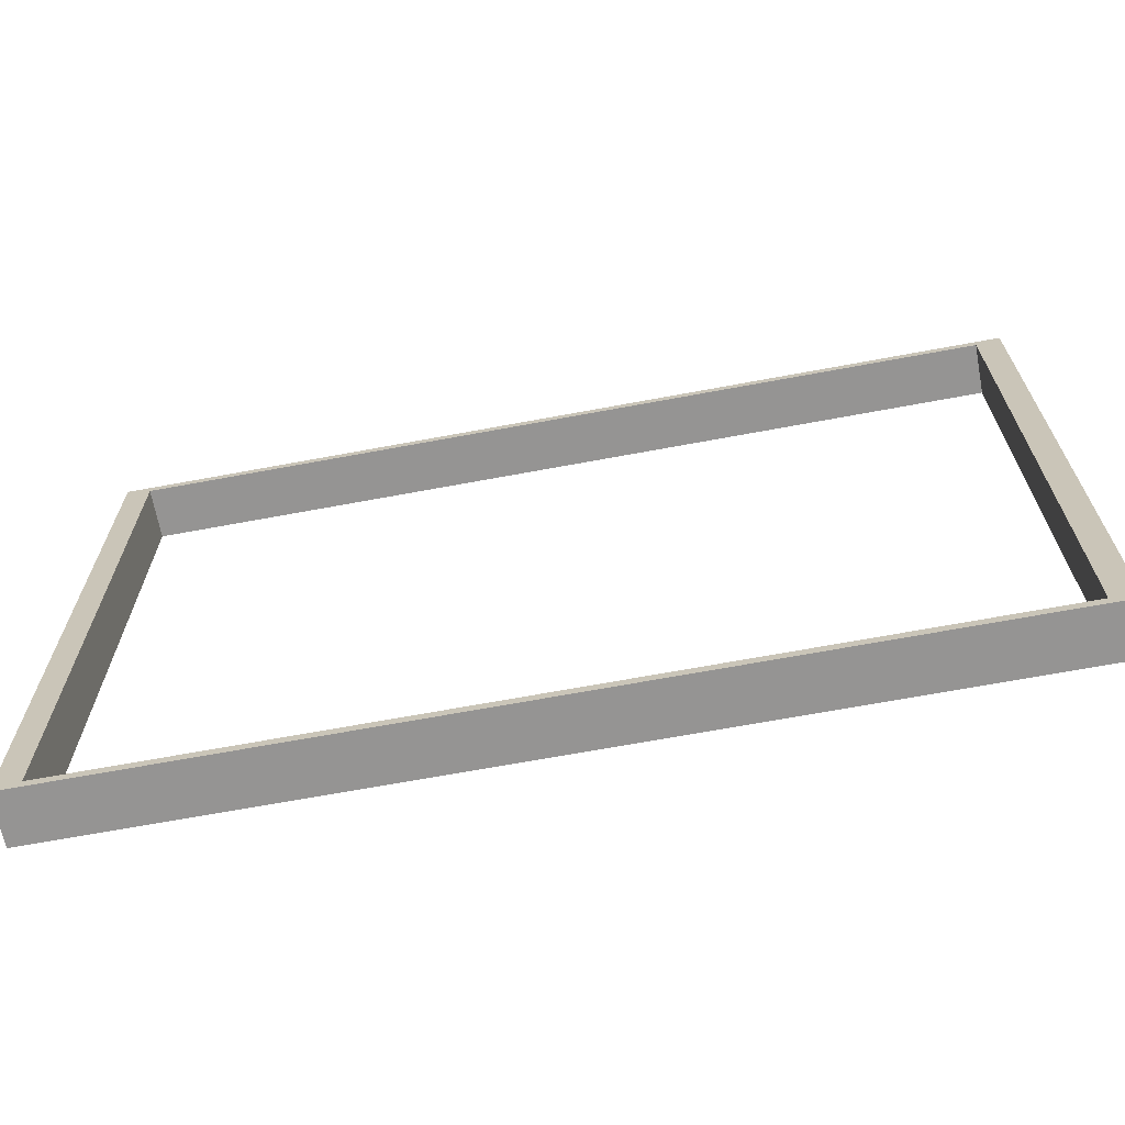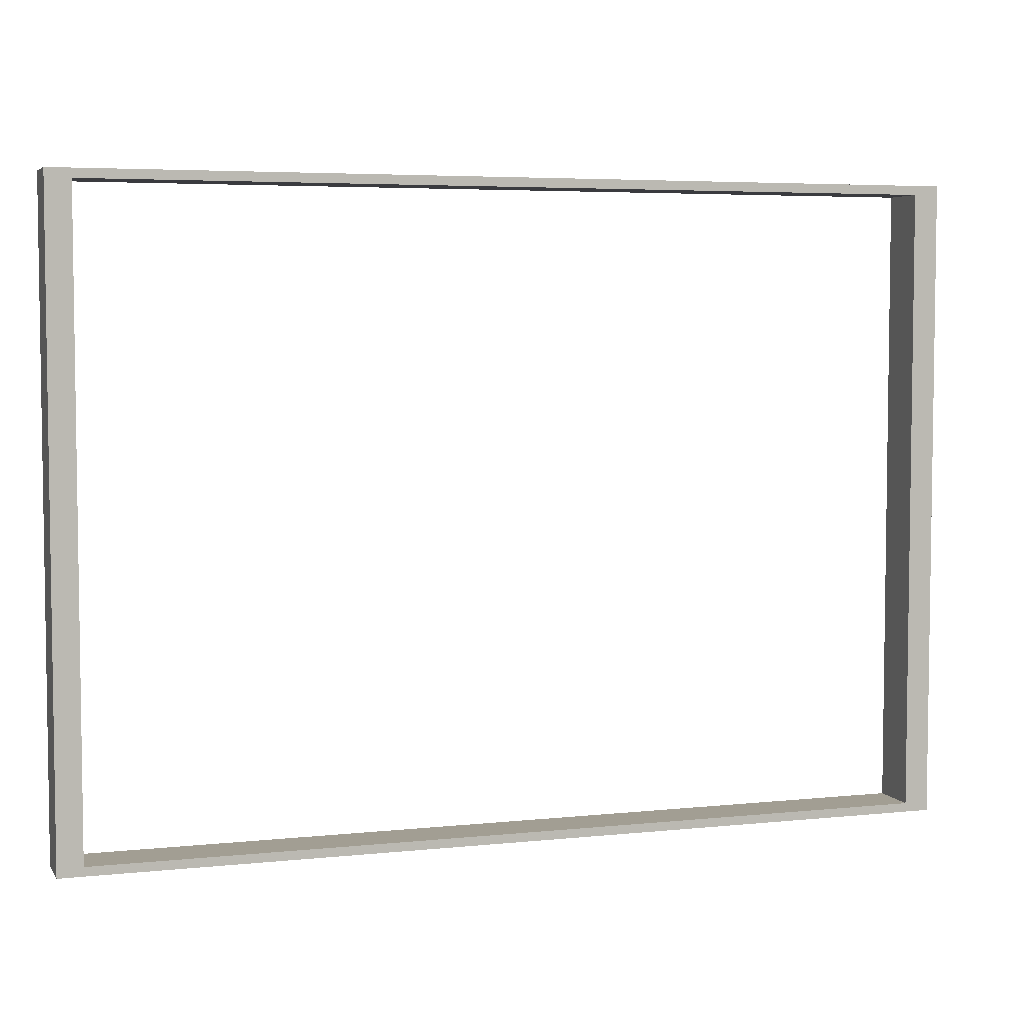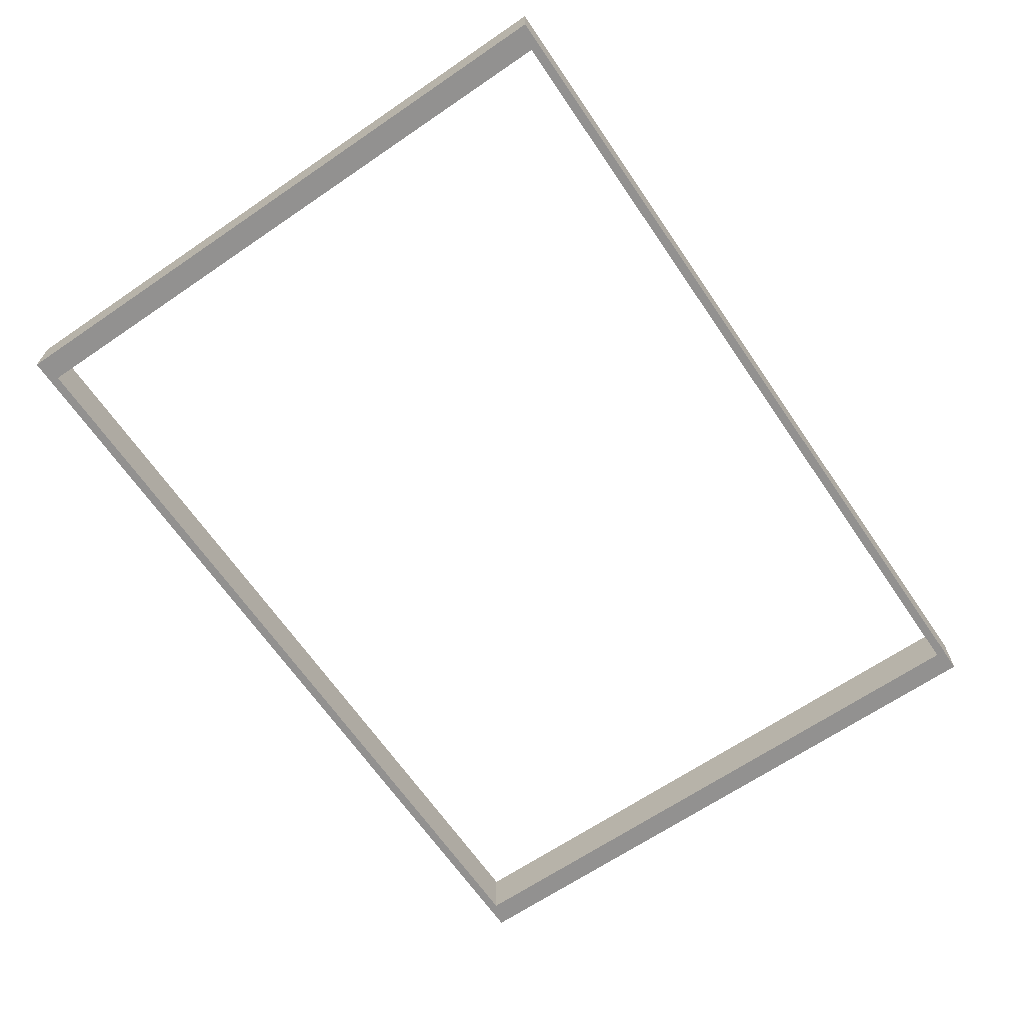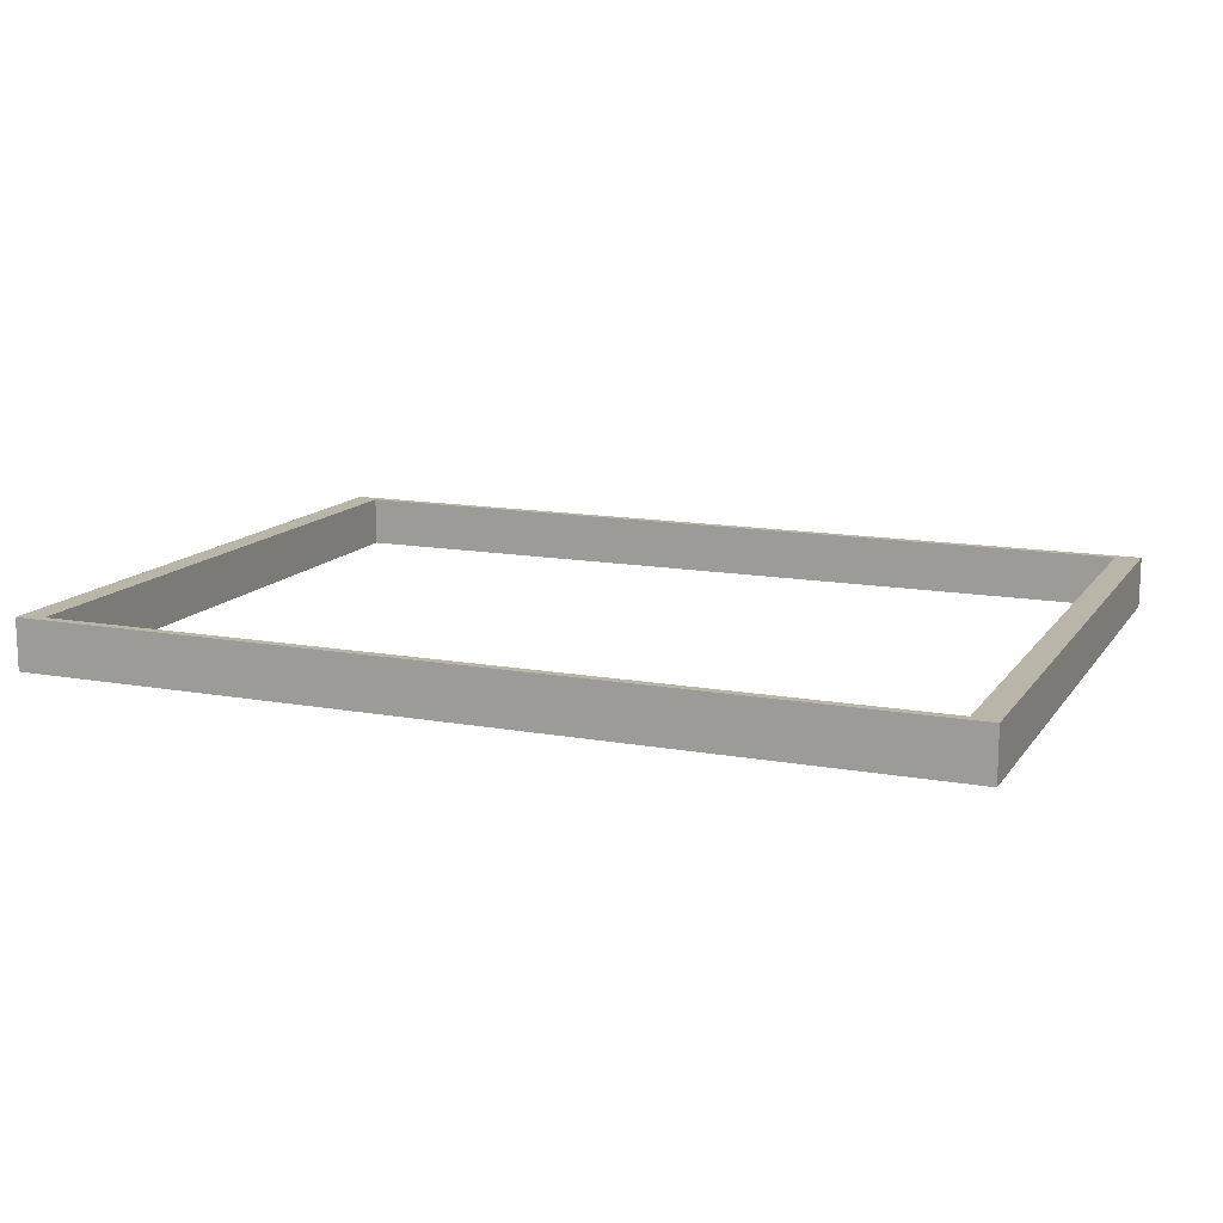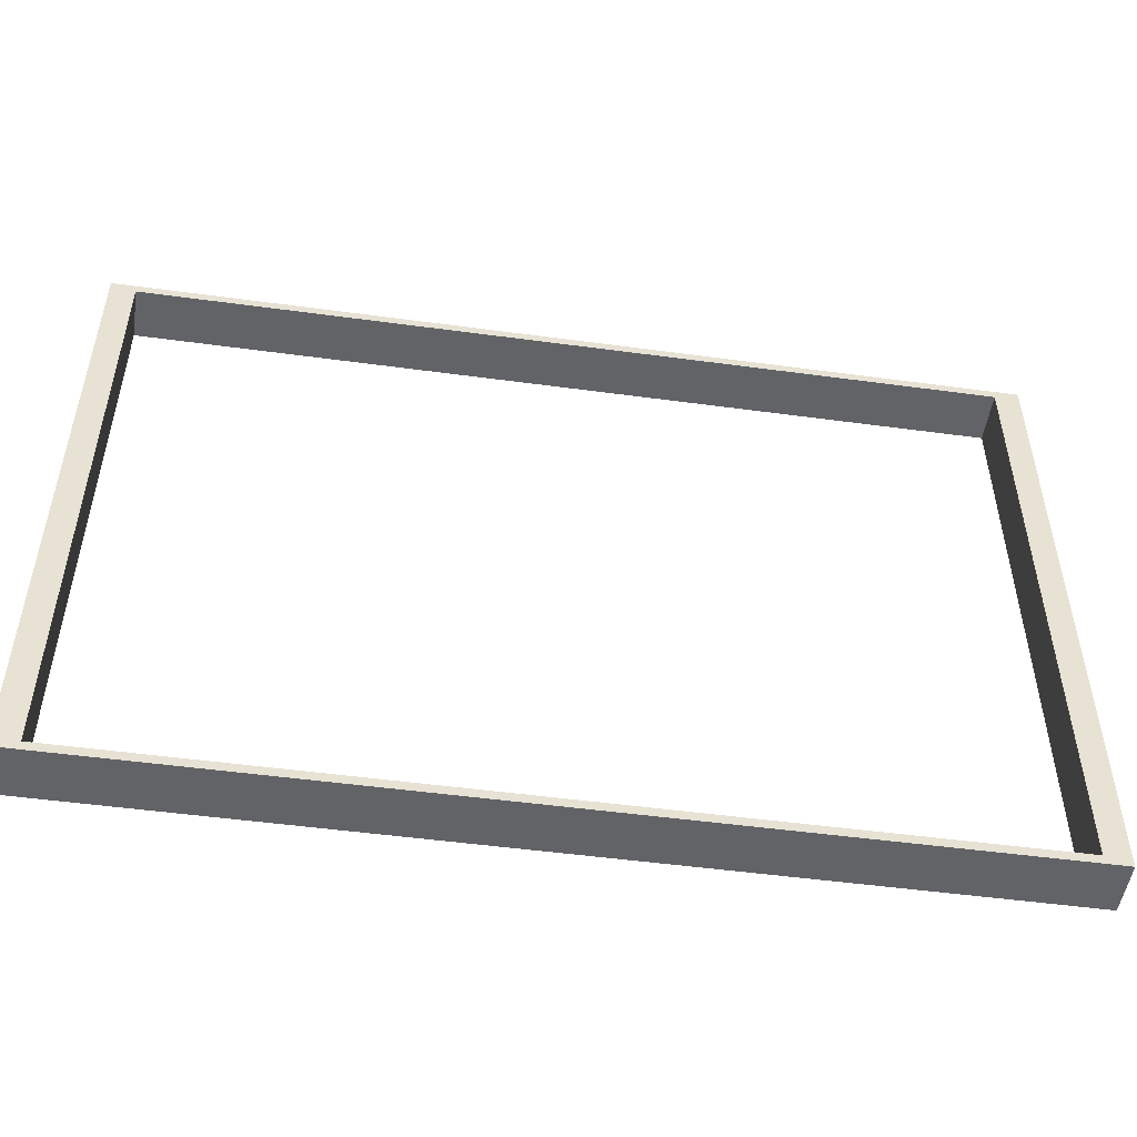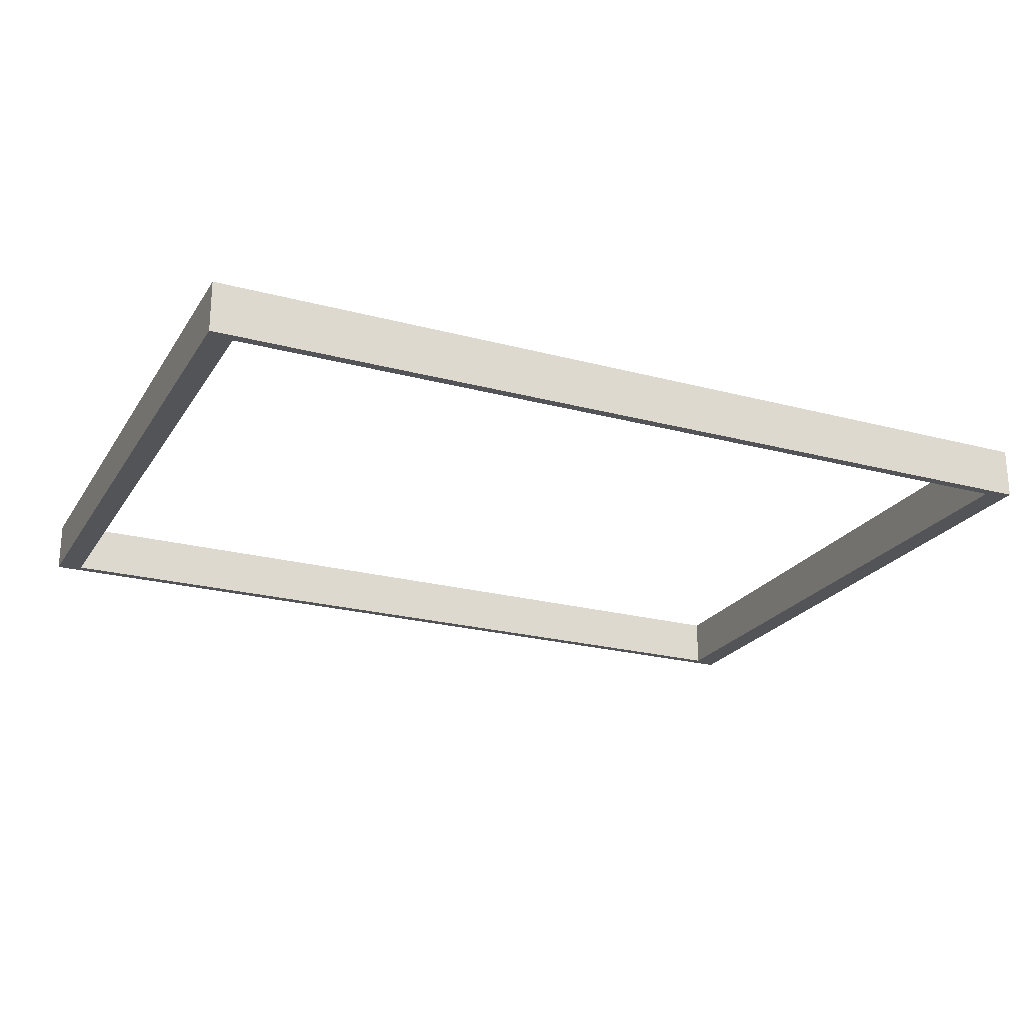
<metadata>
{"format":"obj","ext":"obj","renderer":"f3d","projection":"perspective","resolution":1024,"background":"white","views":[{"elev":-67.2,"azim":-169.4,"up":"+Y"},{"elev":5.0,"azim":-18.4,"up":"+Y"},{"elev":-66.1,"azim":-55.6,"up":"+Z"},{"elev":13.4,"azim":-157.7,"up":"+Z"},{"elev":-50.8,"azim":171.6,"up":"+Y"},{"elev":-23.0,"azim":155.5,"up":"+Z"}]}
</metadata>
<code>
o Curve_Porta
v -100 76.28 -6.34
v -100 -76.3 -6.34
v -105.9 -76.3 -6.34
v -105.9 76.28 -6.34
v -105.9 76.28 5.672
v -105.9 -76.3 5.672
v -100 -76.3 5.672
v -100 76.28 5.672
v 105.9 76.28 5.672
v 105.9 -76.27 5.672
v 99.98 -76.27 5.672
v 99.98 76.28 5.672
v 99.98 76.28 -6.34
v 99.98 -76.27 -6.34
v 105.9 -76.27 -6.34
v 105.9 76.28 -6.34
v -100 76.28 -6.34
v 99.98 76.28 -6.34
v 99.98 74.12 -6.34
v -100 74.12 -6.34
v -100 74.12 5.672
v 99.98 74.12 5.672
v 99.98 76.28 5.672
v -100 76.28 5.672
v -100 -74.17 5.672
v 99.98 -74.17 5.672
v 99.98 -76.29 5.672
v -100 -76.29 5.672
v -100 -76.29 -6.34
v 99.98 -76.29 -6.34
v 99.98 -74.17 -6.34
v -100 -74.17 -6.34
f 1 2 3 4
f 3 6 5 4
f 8 1 4 5
f 1 8 7 2
f 2 7 6 3
f 8 5 6 7
f 9 12 11 10
f 15 10 11 14
f 16 9 10 15
f 13 12 9 16
f 14 11 12 13
f 14 13 16 15
f 19 20 17 18
f 19 22 21 20
f 20 21 24 17
f 17 24 23 18
f 18 23 22 19
f 24 21 22 23
f 25 28 27 26
f 31 26 27 30
f 32 25 26 31
f 29 28 25 32
f 30 27 28 29
f 30 29 32 31

</code>
